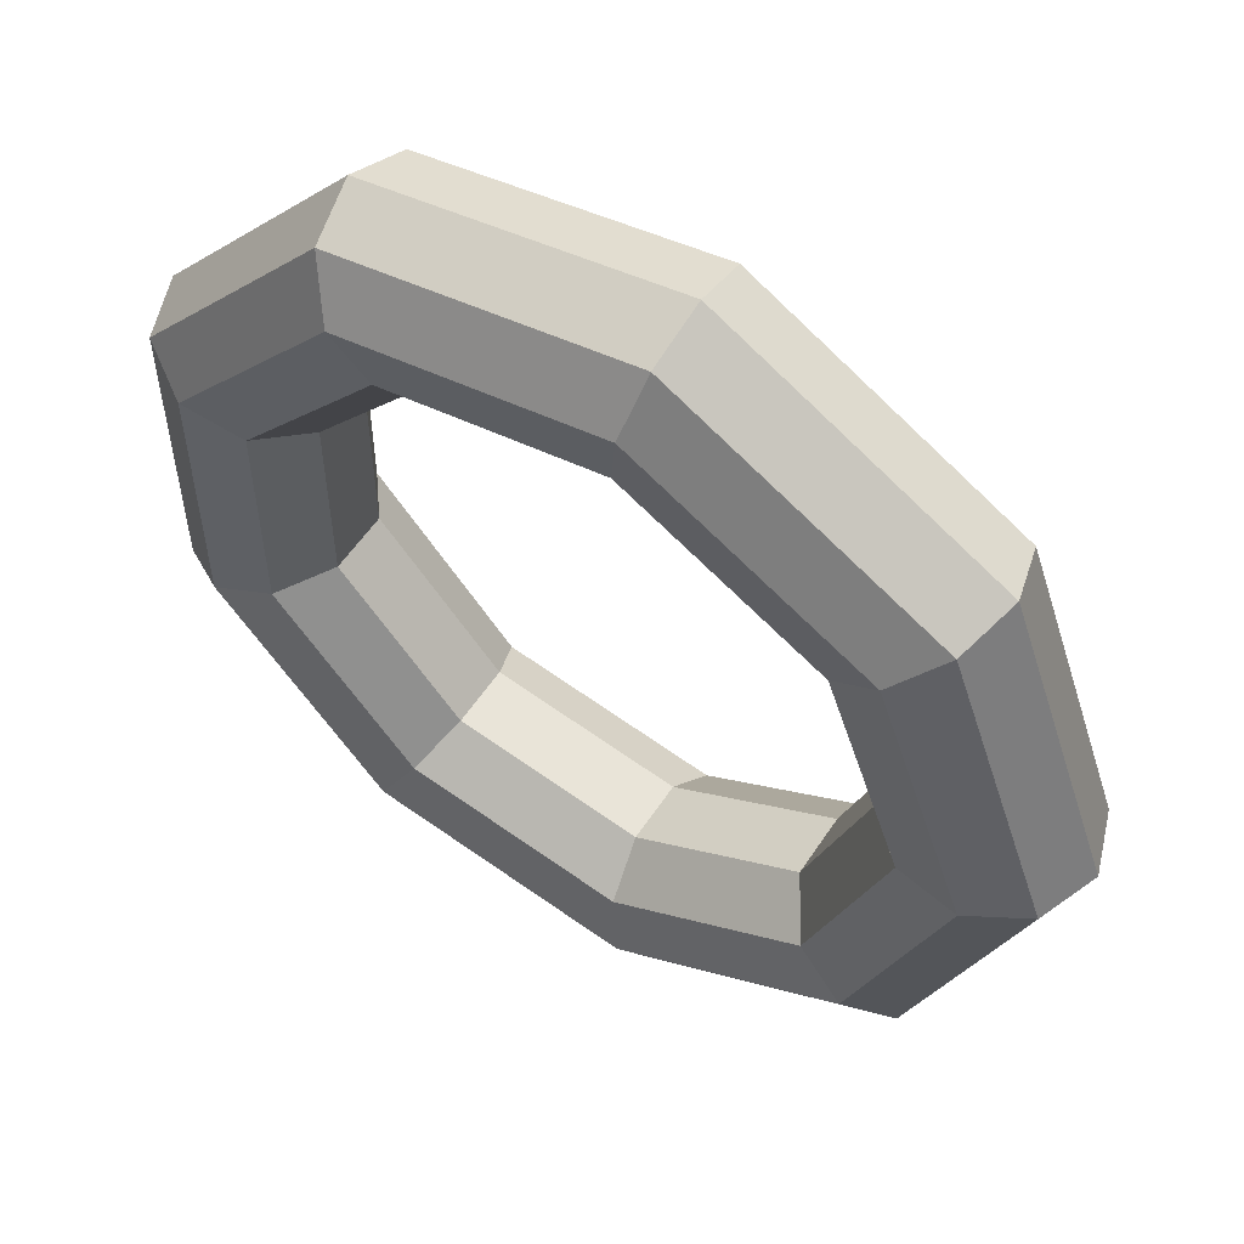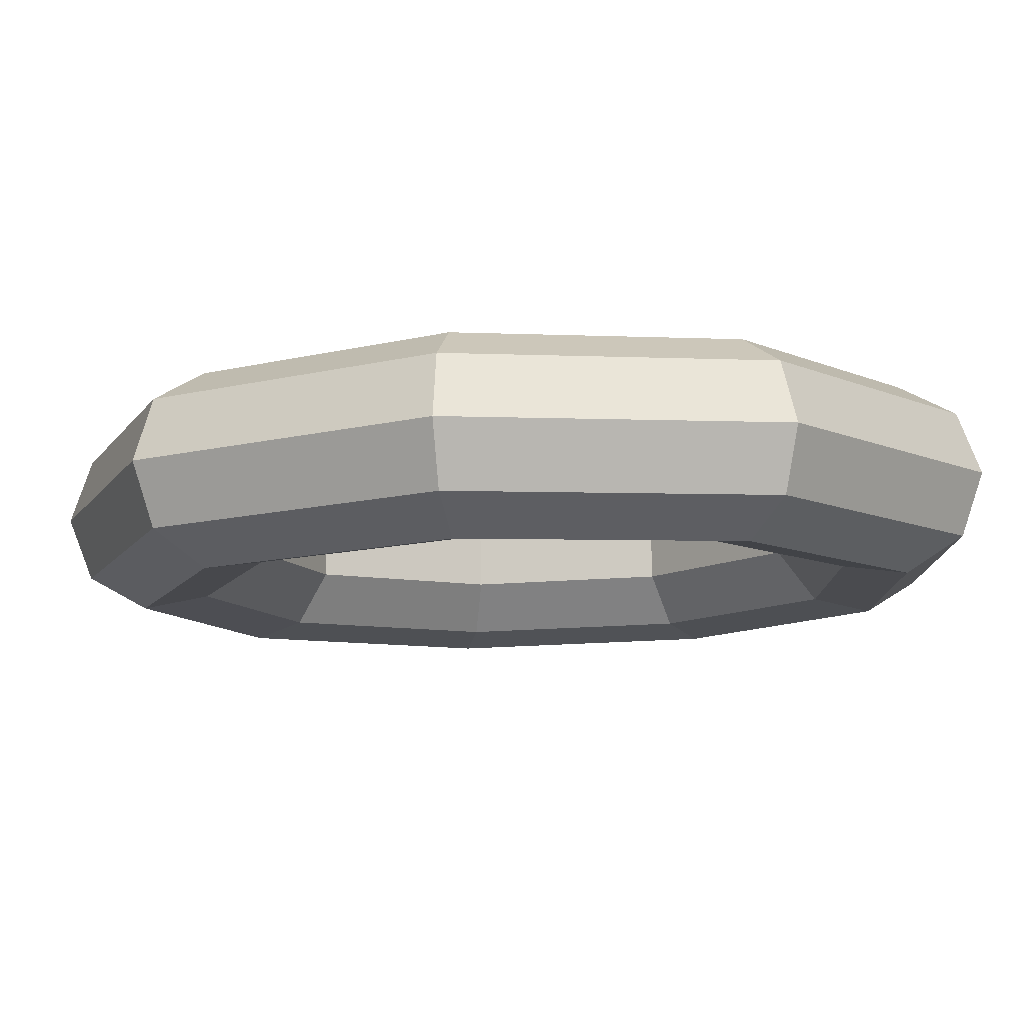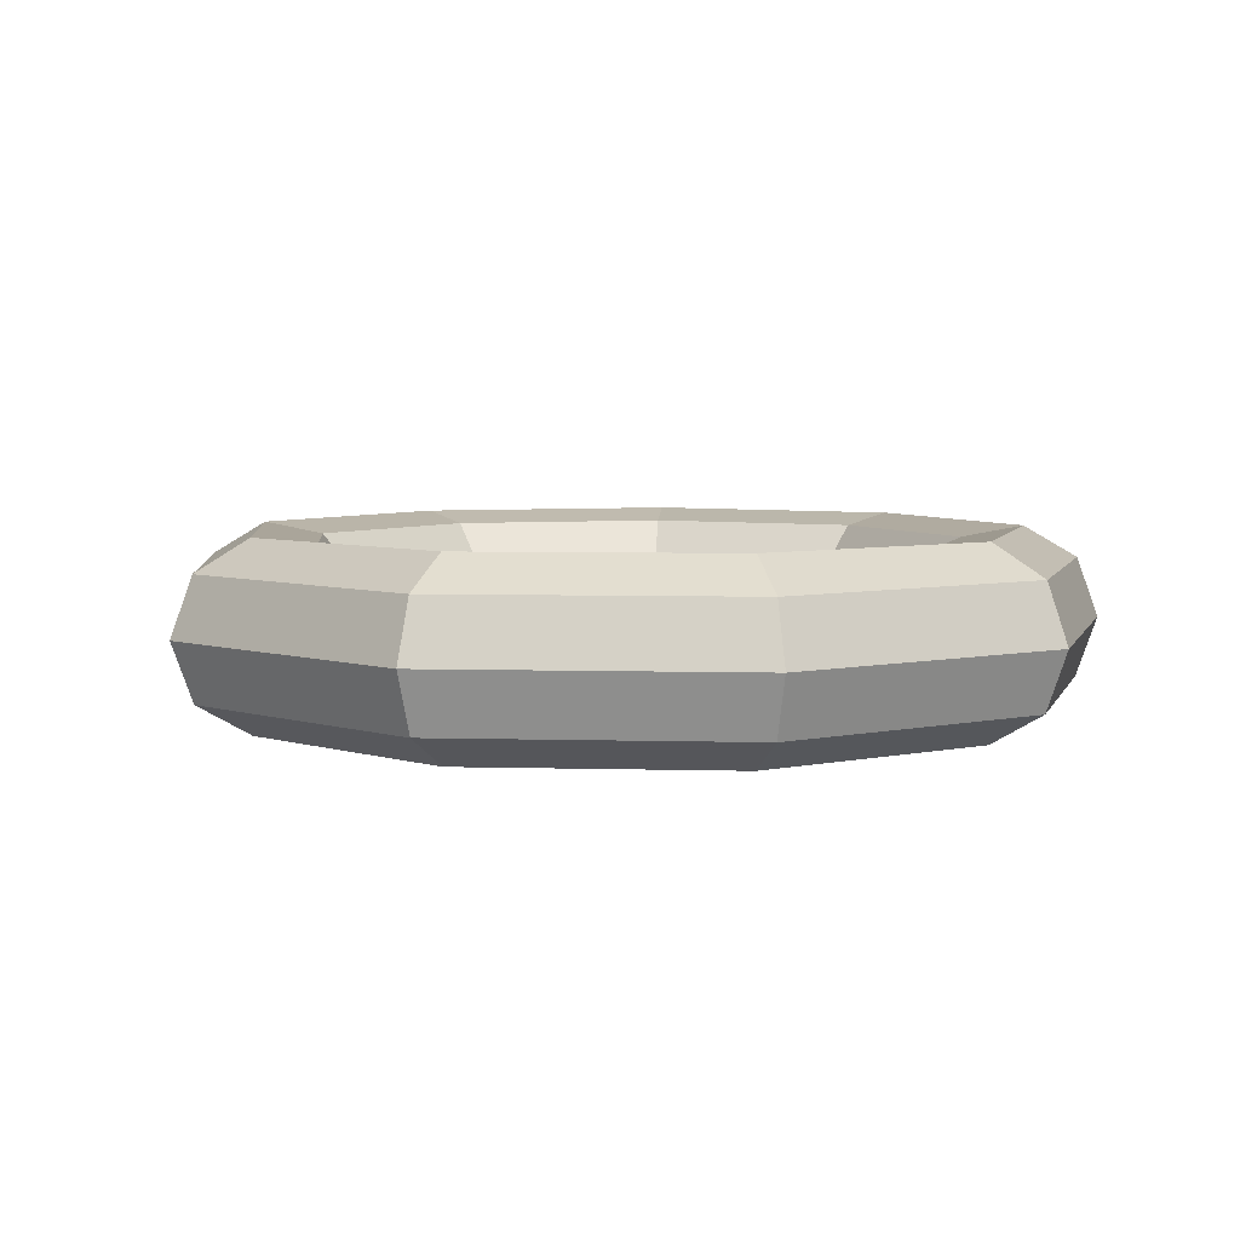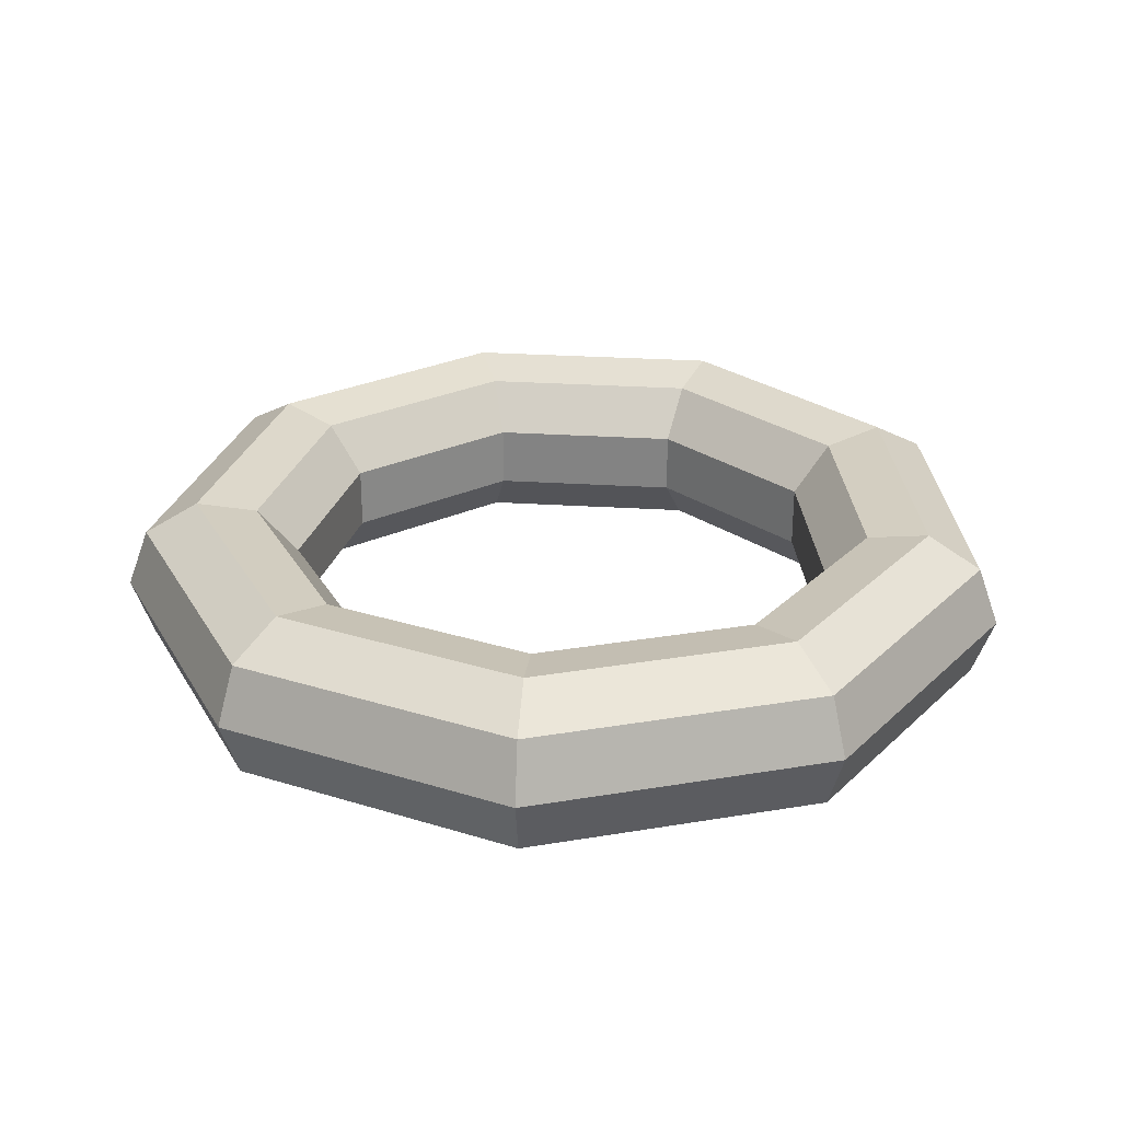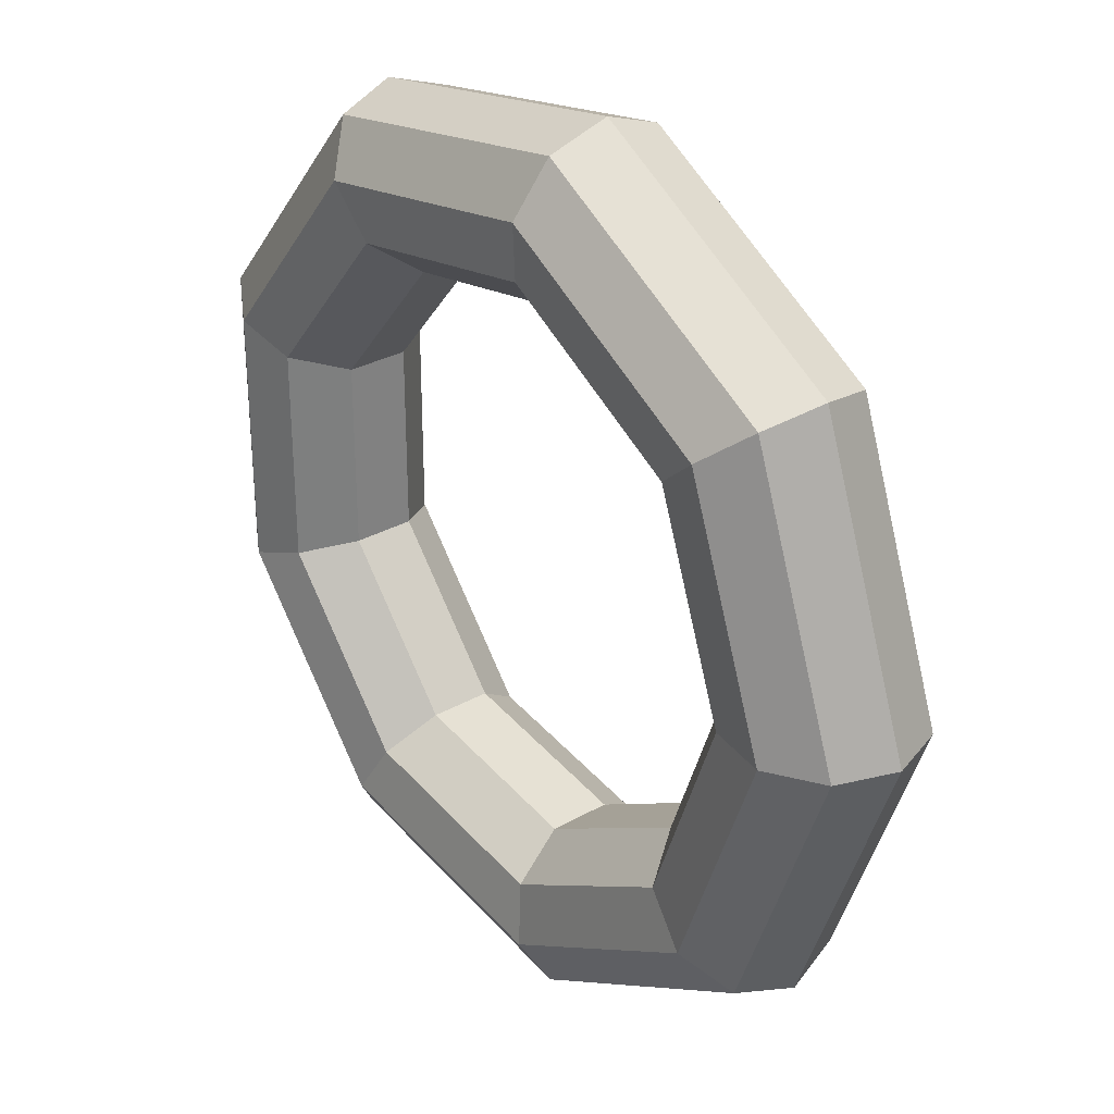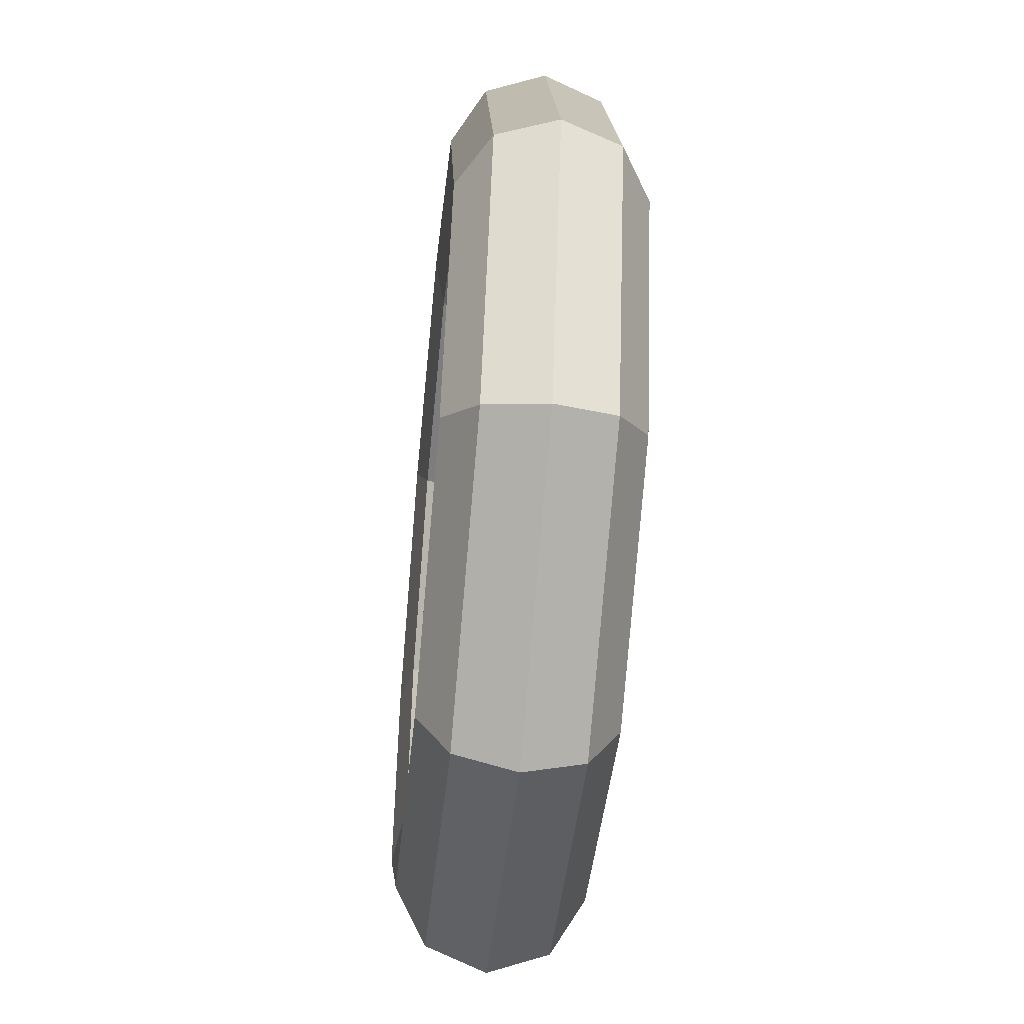
<metadata>
{"format":"obj","ext":"obj","renderer":"f3d","projection":"perspective","resolution":1024,"background":"white","views":[{"elev":55.7,"azim":32.9,"up":"+Z"},{"elev":79.7,"azim":178.8,"up":"+Z"},{"elev":5.4,"azim":-165.0,"up":"+Y"},{"elev":28.1,"azim":-104.5,"up":"+Y"},{"elev":30.5,"azim":50.8,"up":"+Z"},{"elev":-52.9,"azim":84.3,"up":"+Z"}]}
</metadata>
<code>
o Torus.001
v 1.25 0 0
v 1.192 0.1607 0
v 1.043 0.2462 0
v 0.875 0.2165 0
v 0.7651 0.0855 0
v 0.7651 -0.0855 0
v 0.875 -0.2165 0
v 1.043 -0.2462 0
v 1.192 -0.1607 0
v 0.9576 0 -0.8035
v 0.9127 0.1607 -0.7659
v 0.7993 0.2462 -0.6707
v 0.6703 0.2165 -0.5624
v 0.5861 0.0855 -0.4918
v 0.5861 -0.0855 -0.4918
v 0.6703 -0.2165 -0.5624
v 0.7993 -0.2462 -0.6707
v 0.9127 -0.1607 -0.7659
v 0.2171 0 -1.231
v 0.2069 0.1607 -1.173
v 0.1812 0.2462 -1.028
v 0.1519 0.2165 -0.8617
v 0.1329 0.0855 -0.7535
v 0.1329 -0.0855 -0.7535
v 0.1519 -0.2165 -0.8617
v 0.1812 -0.2462 -1.028
v 0.2069 -0.1607 -1.173
v -0.625 0 -1.083
v -0.5958 0.1607 -1.032
v -0.5217 0.2462 -0.9036
v -0.4375 0.2165 -0.7578
v -0.3825 0.0855 -0.6626
v -0.3825 -0.0855 -0.6626
v -0.4375 -0.2165 -0.7578
v -0.5217 -0.2462 -0.9036
v -0.5958 -0.1607 -1.032
v -1.175 0 -0.4275
v -1.12 0.1607 -0.4075
v -0.9805 0.2462 -0.3569
v -0.8222 0.2165 -0.2993
v -0.7189 0.0855 -0.2617
v -0.7189 -0.0855 -0.2617
v -0.8222 -0.2165 -0.2993
v -0.9805 -0.2462 -0.3569
v -1.12 -0.1607 -0.4075
v -1.175 0 0.4275
v -1.12 0.1607 0.4075
v -0.9805 0.2462 0.3569
v -0.8222 0.2165 0.2993
v -0.7189 0.0855 0.2617
v -0.7189 -0.0855 0.2617
v -0.8222 -0.2165 0.2993
v -0.9805 -0.2462 0.3569
v -1.12 -0.1607 0.4075
v -0.625 0 1.083
v -0.5958 0.1607 1.032
v -0.5217 0.2462 0.9036
v -0.4375 0.2165 0.7578
v -0.3825 0.0855 0.6626
v -0.3825 -0.0855 0.6626
v -0.4375 -0.2165 0.7578
v -0.5217 -0.2462 0.9036
v -0.5958 -0.1607 1.032
v 0.2171 0 1.231
v 0.2069 0.1607 1.173
v 0.1812 0.2462 1.028
v 0.1519 0.2165 0.8617
v 0.1329 0.0855 0.7535
v 0.1329 -0.0855 0.7535
v 0.1519 -0.2165 0.8617
v 0.1812 -0.2462 1.028
v 0.2069 -0.1607 1.173
v 0.9576 0 0.8035
v 0.9127 0.1607 0.7659
v 0.7993 0.2462 0.6707
v 0.6703 0.2165 0.5624
v 0.5861 0.0855 0.4918
v 0.5861 -0.0855 0.4918
v 0.6703 -0.2165 0.5624
v 0.7993 -0.2462 0.6707
v 0.9127 -0.1607 0.7659
f 1 10 11 2
f 2 11 12 3
f 3 12 13 4
f 4 13 14 5
f 5 14 15 6
f 6 15 16 7
f 7 16 17 8
f 8 17 18 9
f 9 18 10 1
f 10 19 20 11
f 11 20 21 12
f 12 21 22 13
f 13 22 23 14
f 14 23 24 15
f 15 24 25 16
f 16 25 26 17
f 17 26 27 18
f 18 27 19 10
f 19 28 29 20
f 20 29 30 21
f 21 30 31 22
f 22 31 32 23
f 23 32 33 24
f 24 33 34 25
f 25 34 35 26
f 26 35 36 27
f 27 36 28 19
f 28 37 38 29
f 29 38 39 30
f 30 39 40 31
f 31 40 41 32
f 32 41 42 33
f 33 42 43 34
f 34 43 44 35
f 35 44 45 36
f 36 45 37 28
f 37 46 47 38
f 38 47 48 39
f 39 48 49 40
f 40 49 50 41
f 41 50 51 42
f 42 51 52 43
f 43 52 53 44
f 44 53 54 45
f 45 54 46 37
f 46 55 56 47
f 47 56 57 48
f 48 57 58 49
f 49 58 59 50
f 50 59 60 51
f 51 60 61 52
f 52 61 62 53
f 53 62 63 54
f 54 63 55 46
f 55 64 65 56
f 56 65 66 57
f 57 66 67 58
f 58 67 68 59
f 59 68 69 60
f 60 69 70 61
f 61 70 71 62
f 62 71 72 63
f 63 72 64 55
f 64 73 74 65
f 65 74 75 66
f 66 75 76 67
f 67 76 77 68
f 68 77 78 69
f 69 78 79 70
f 70 79 80 71
f 71 80 81 72
f 72 81 73 64
f 73 1 2 74
f 74 2 3 75
f 75 3 4 76
f 76 4 5 77
f 77 5 6 78
f 78 6 7 79
f 79 7 8 80
f 80 8 9 81
f 81 9 1 73

</code>
